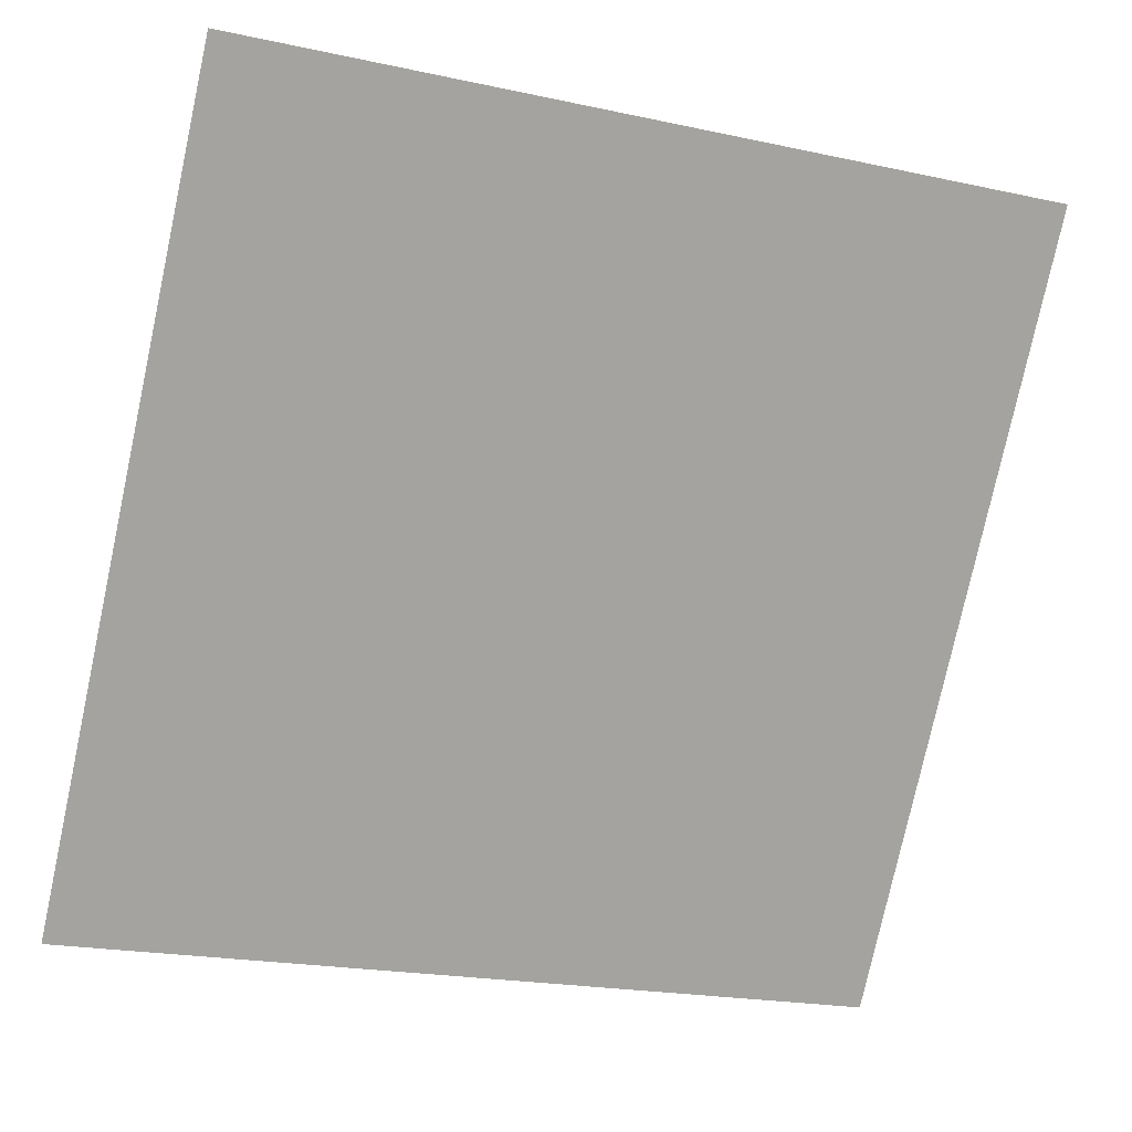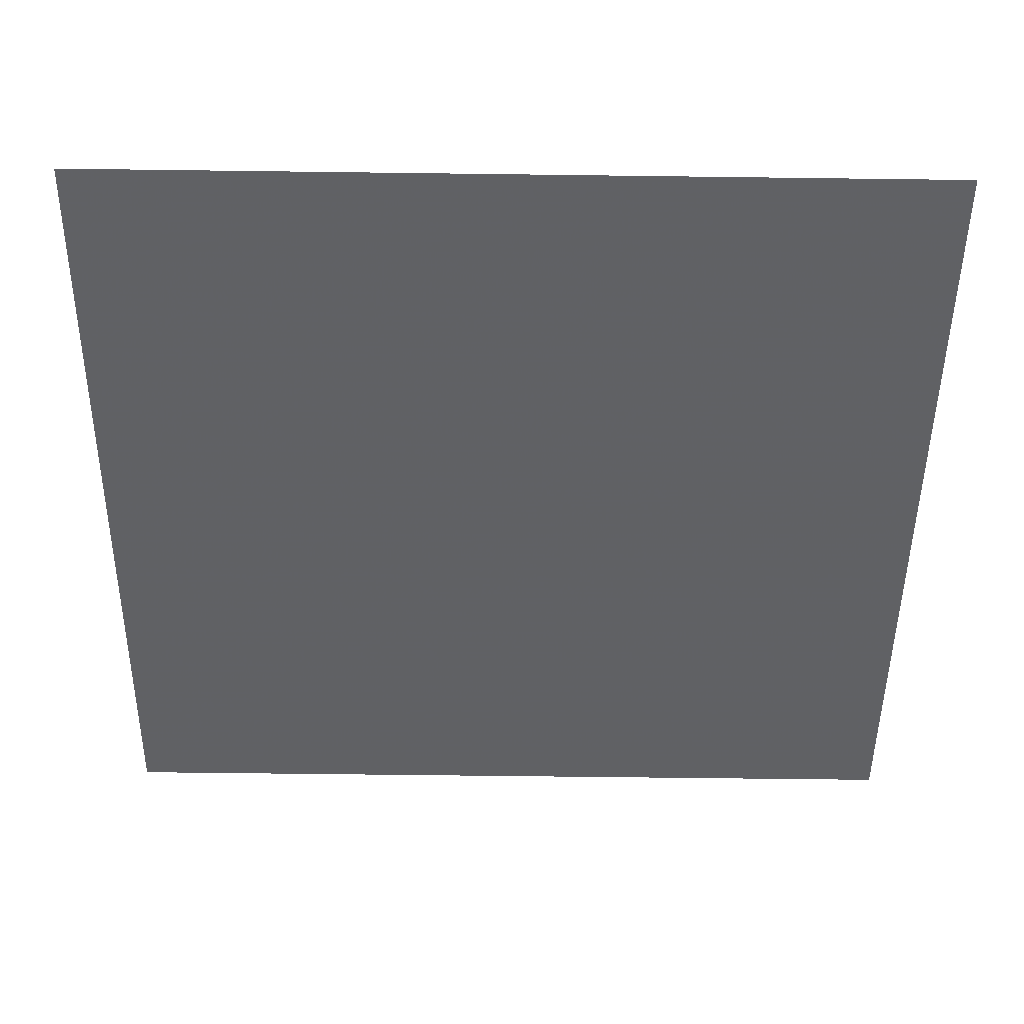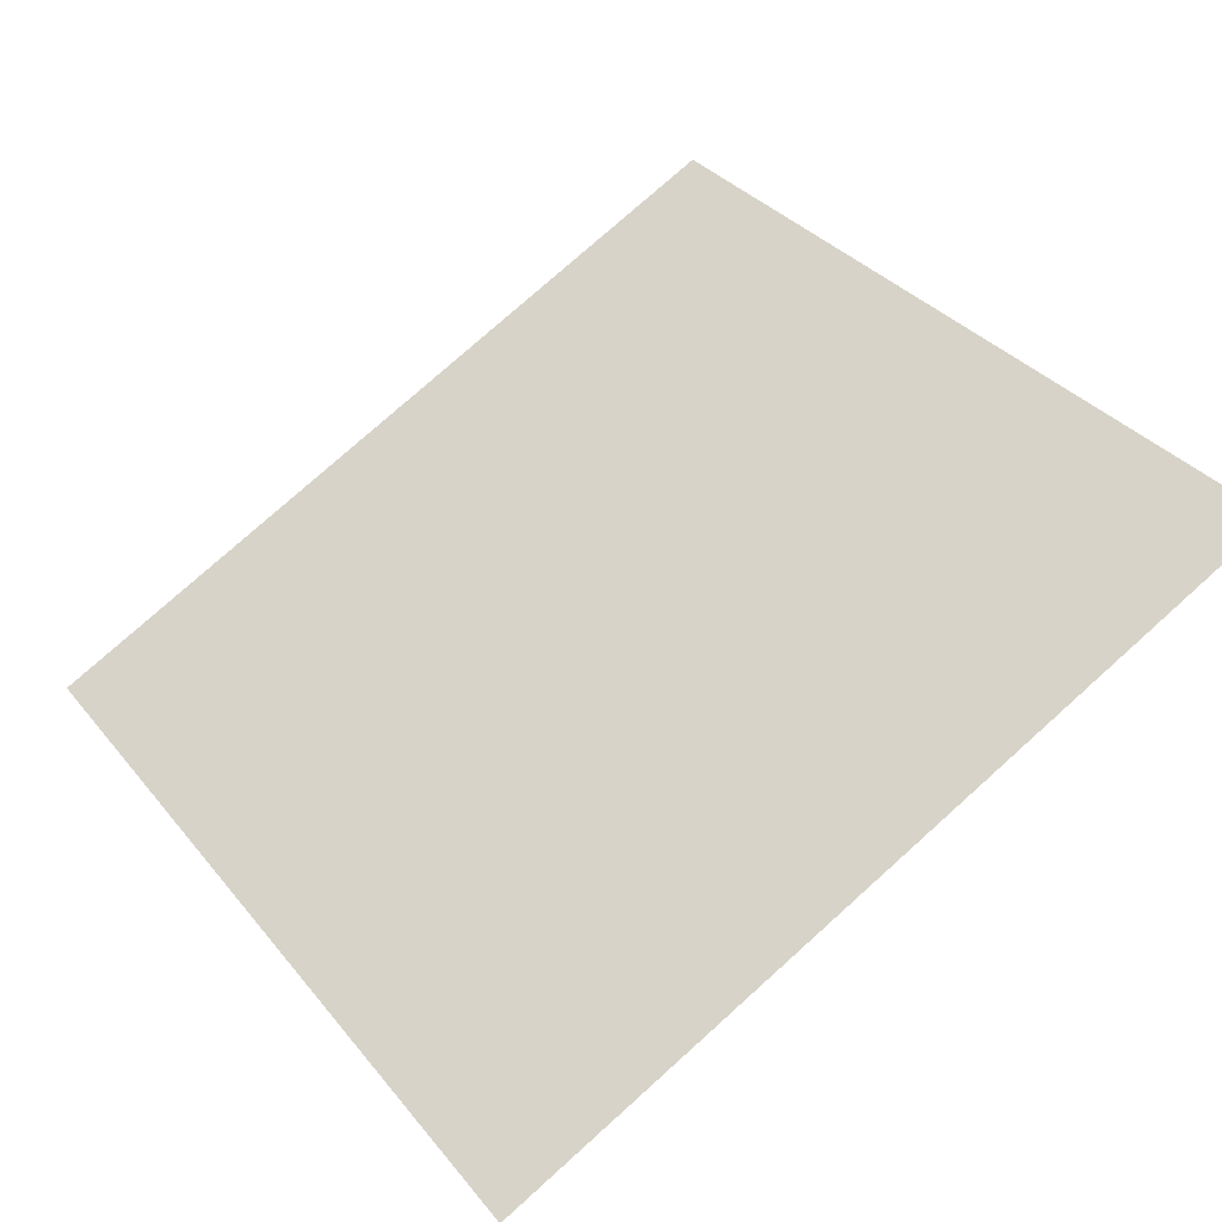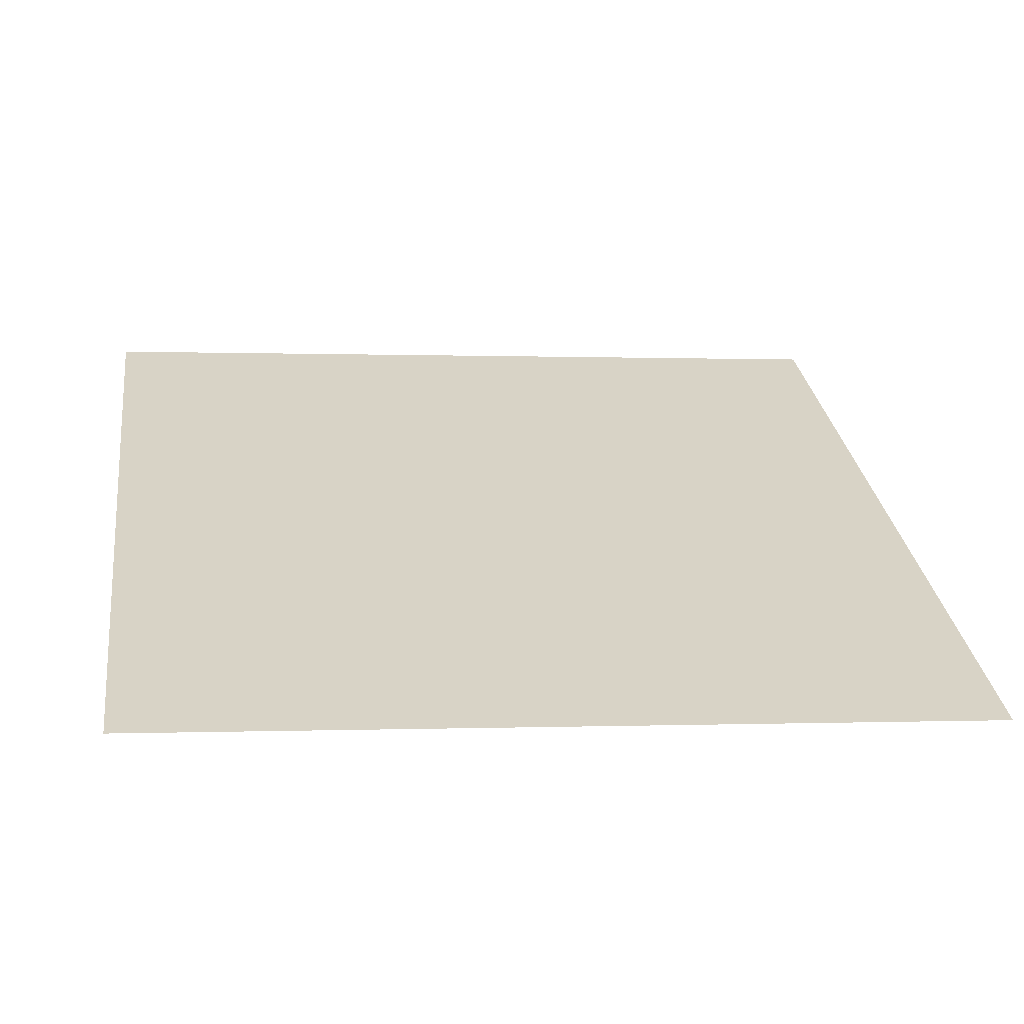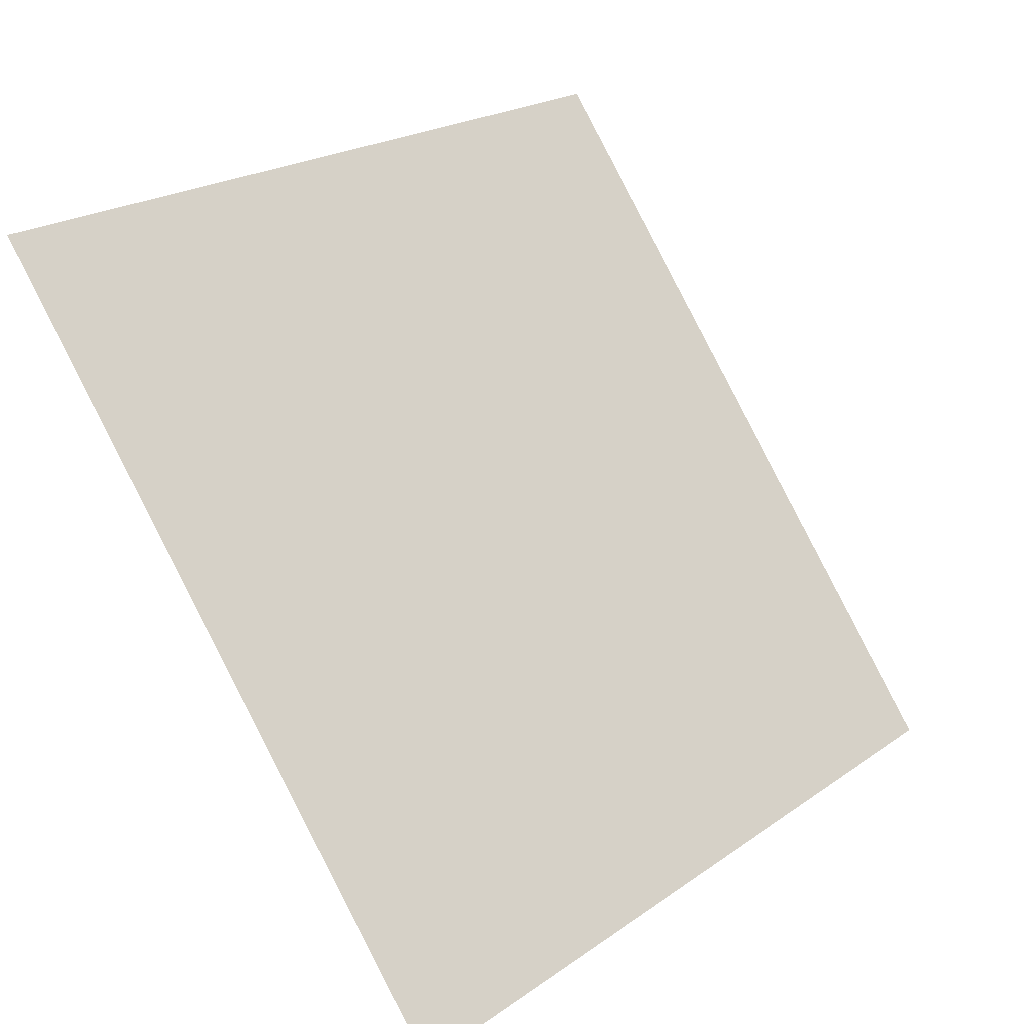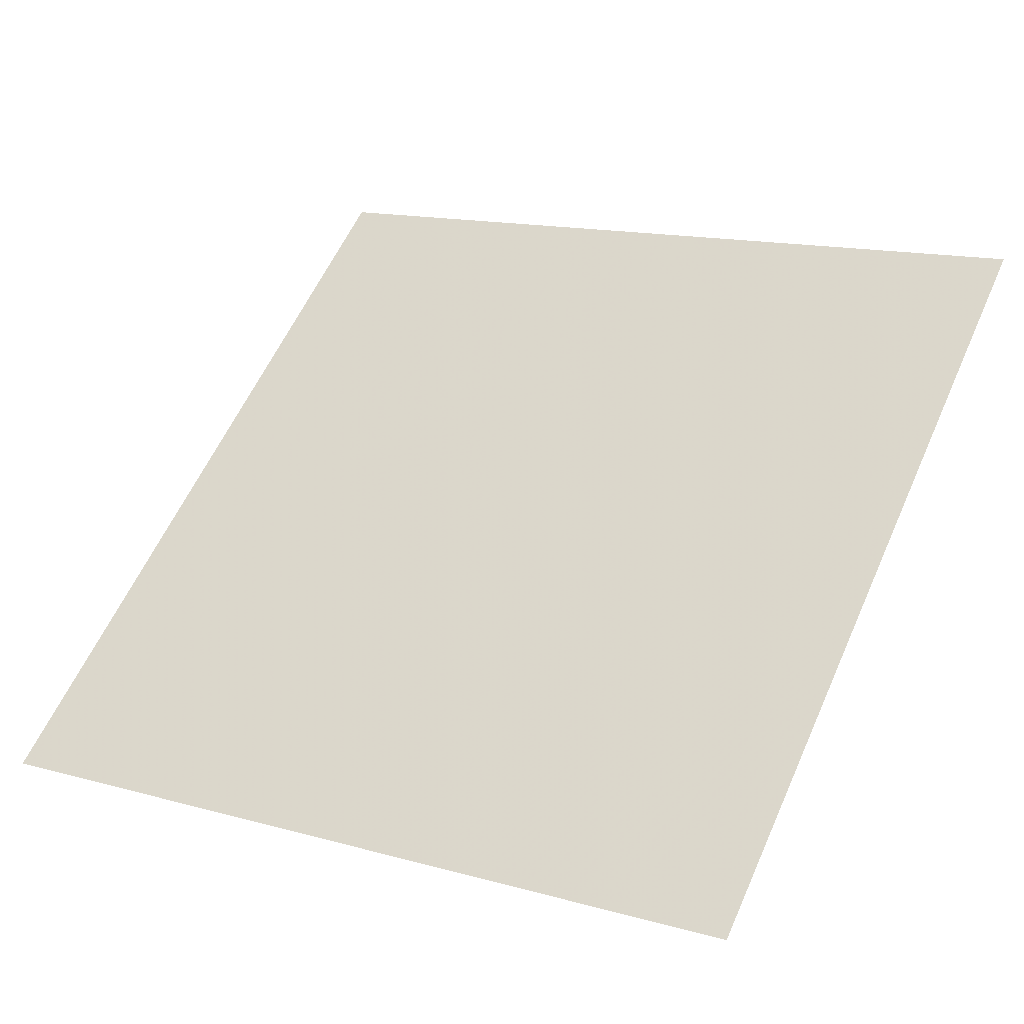
<metadata>
{"format":"obj","ext":"obj","renderer":"f3d","projection":"perspective","resolution":1024,"background":"white","views":[{"elev":-22.4,"azim":157.5,"up":"+Z"},{"elev":79.8,"azim":-0.8,"up":"+Z"},{"elev":79.3,"azim":-41.3,"up":"+Y"},{"elev":-9.2,"azim":171.8,"up":"+Y"},{"elev":22.5,"azim":-51.6,"up":"+Z"},{"elev":17.2,"azim":-148.5,"up":"+Y"}]}
</metadata>
<code>
v 0.05417 0.8358 0.575
v 0.04761 0.8359 0.575
v 0.04773 0.8399 0.5803
v 0.05429 0.8397 0.5802
f 4 3 2 1

</code>
